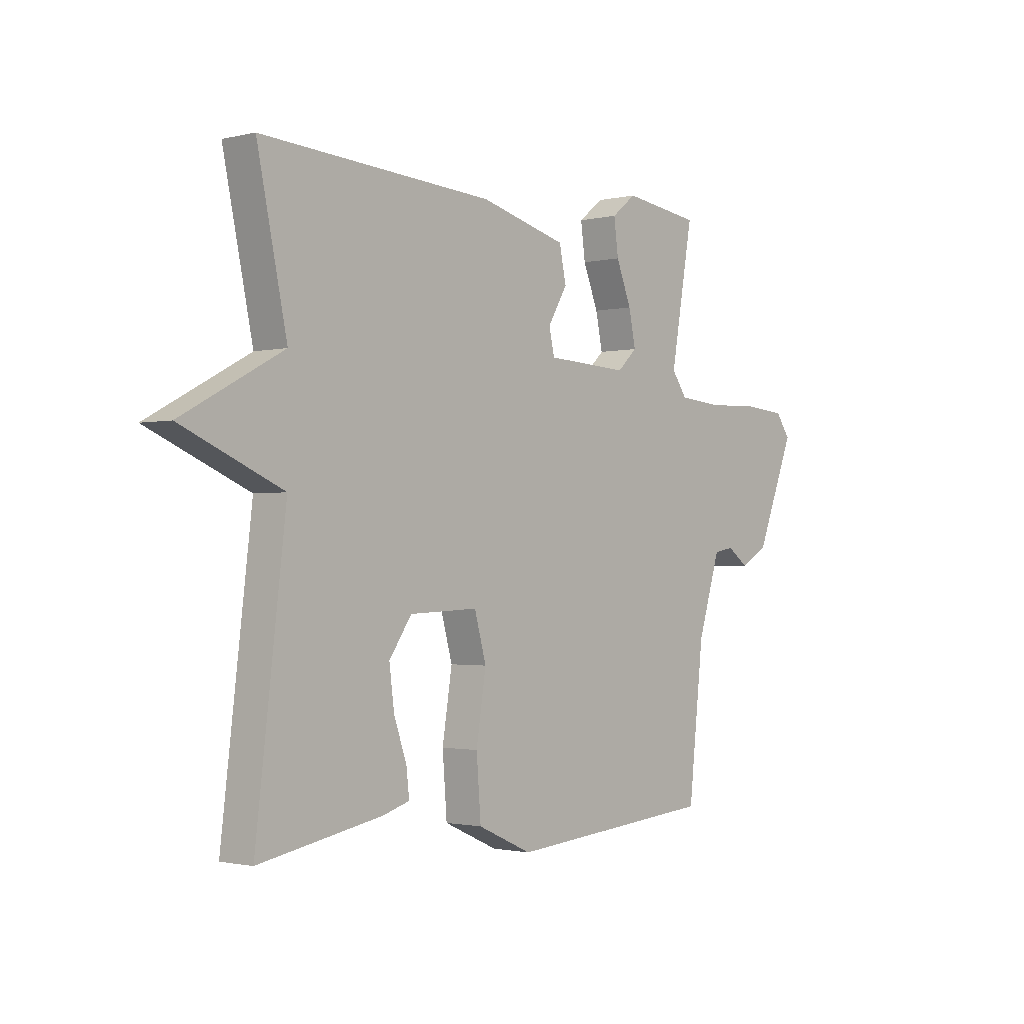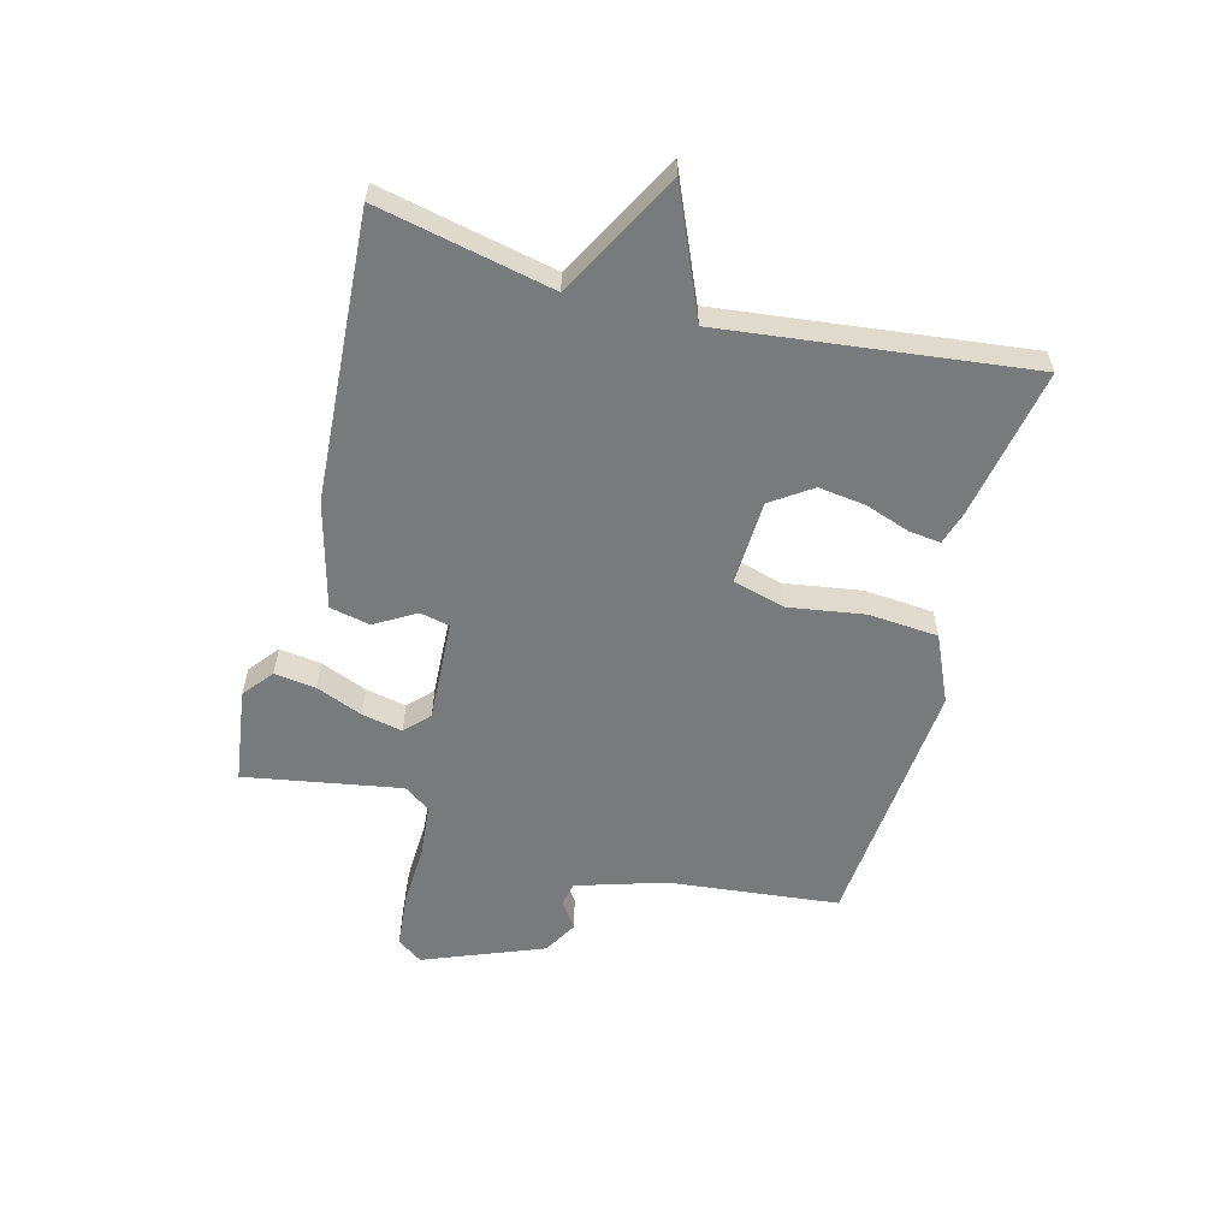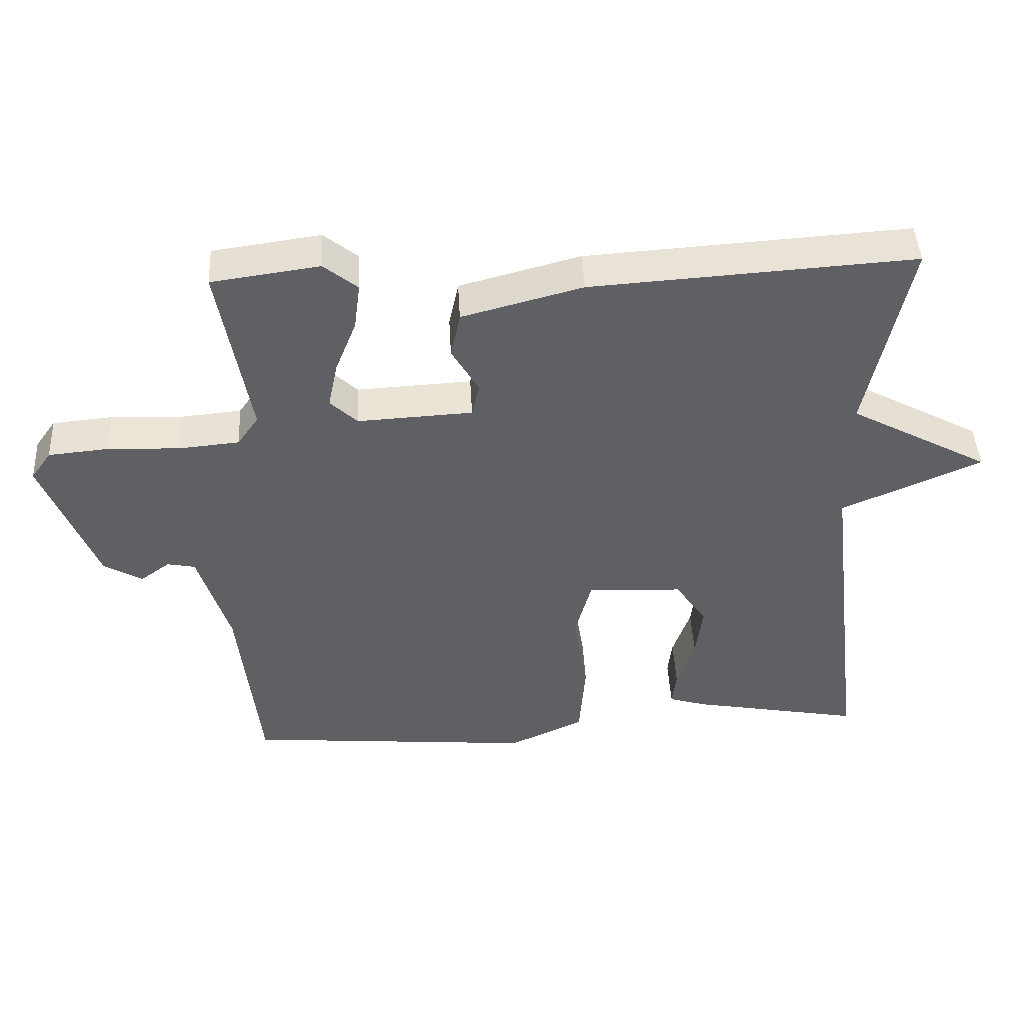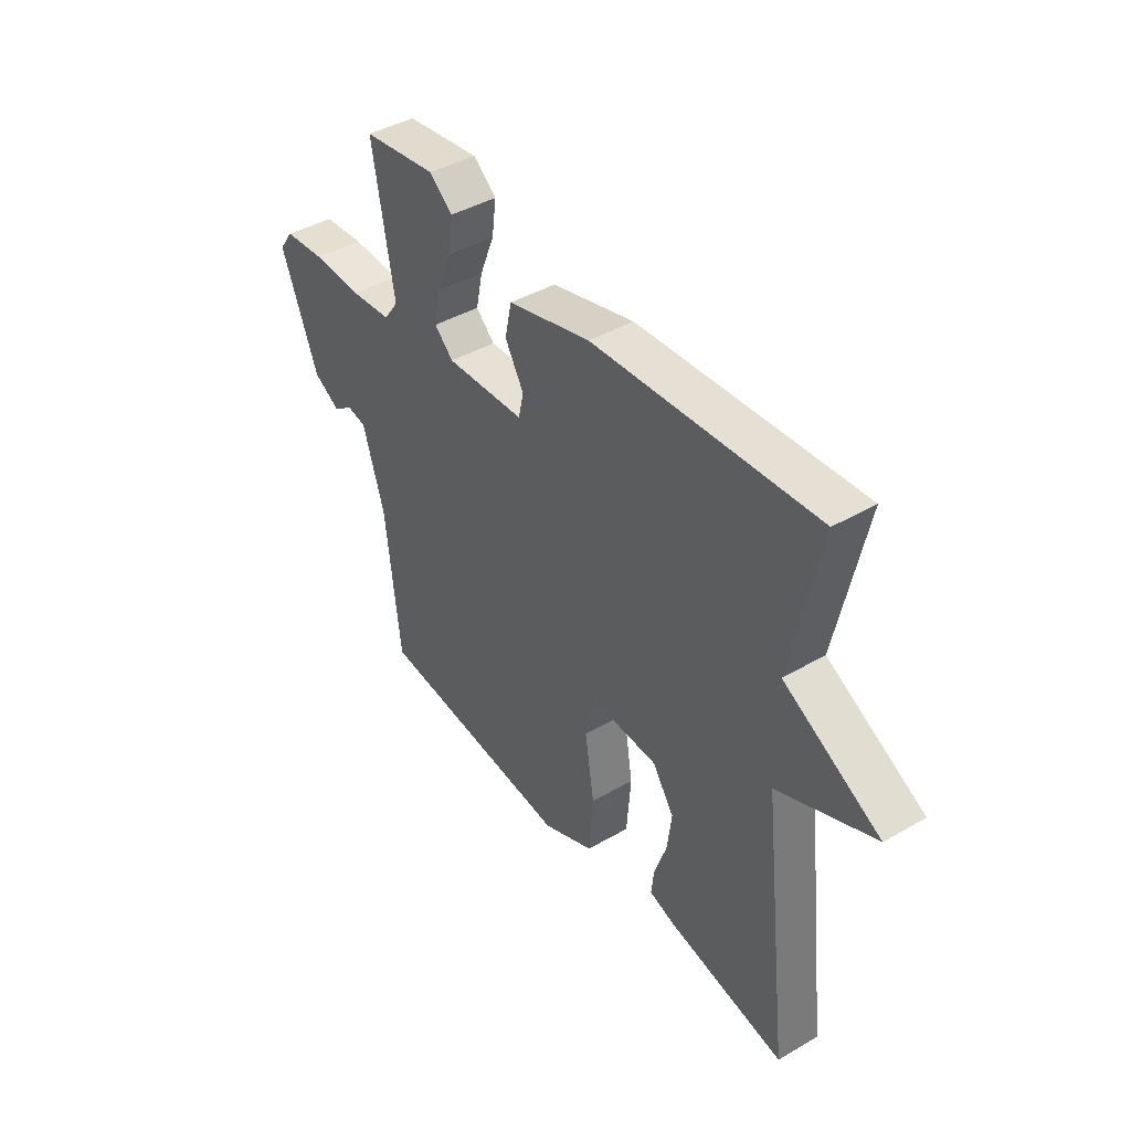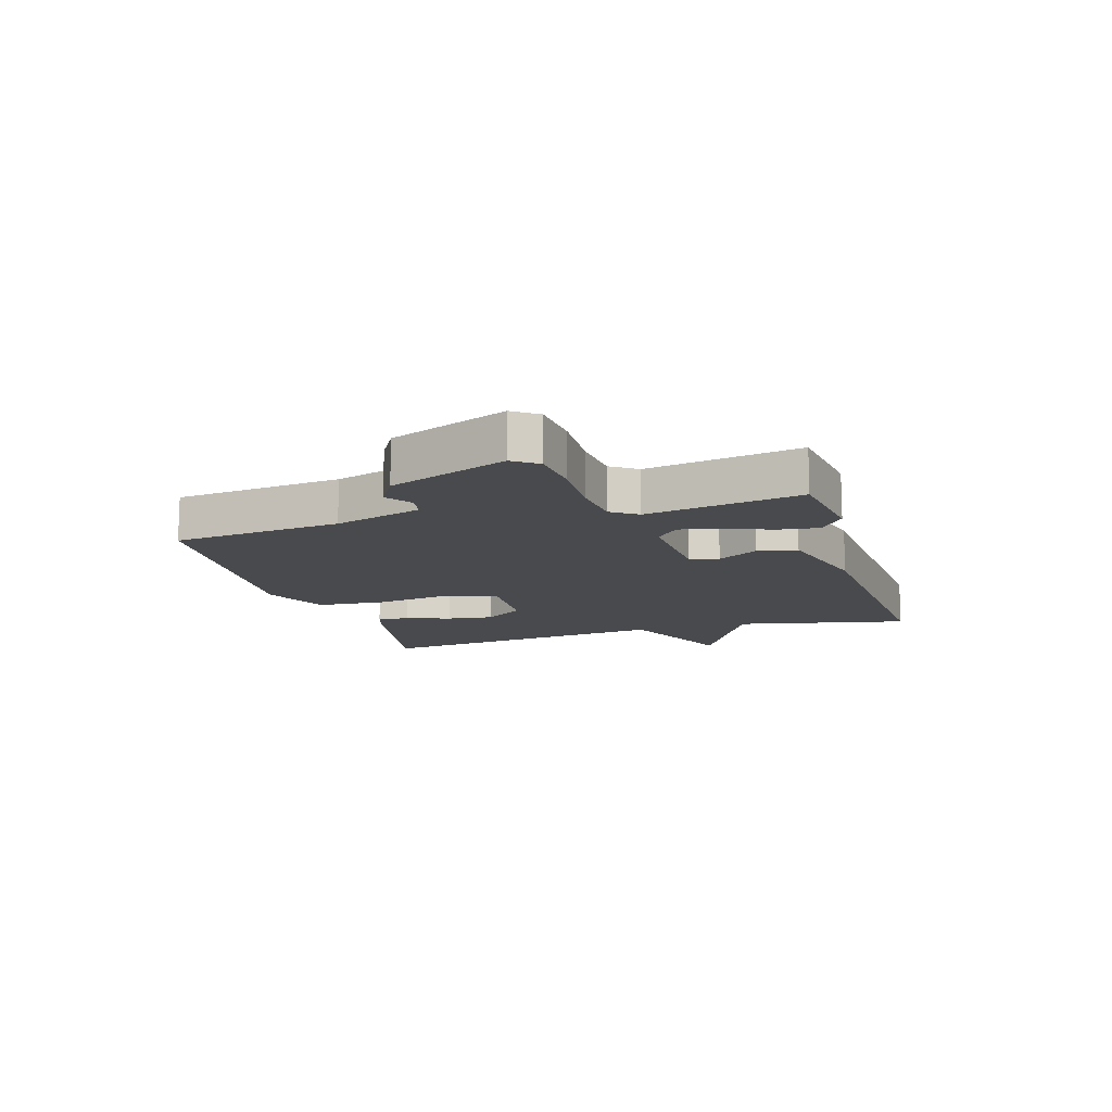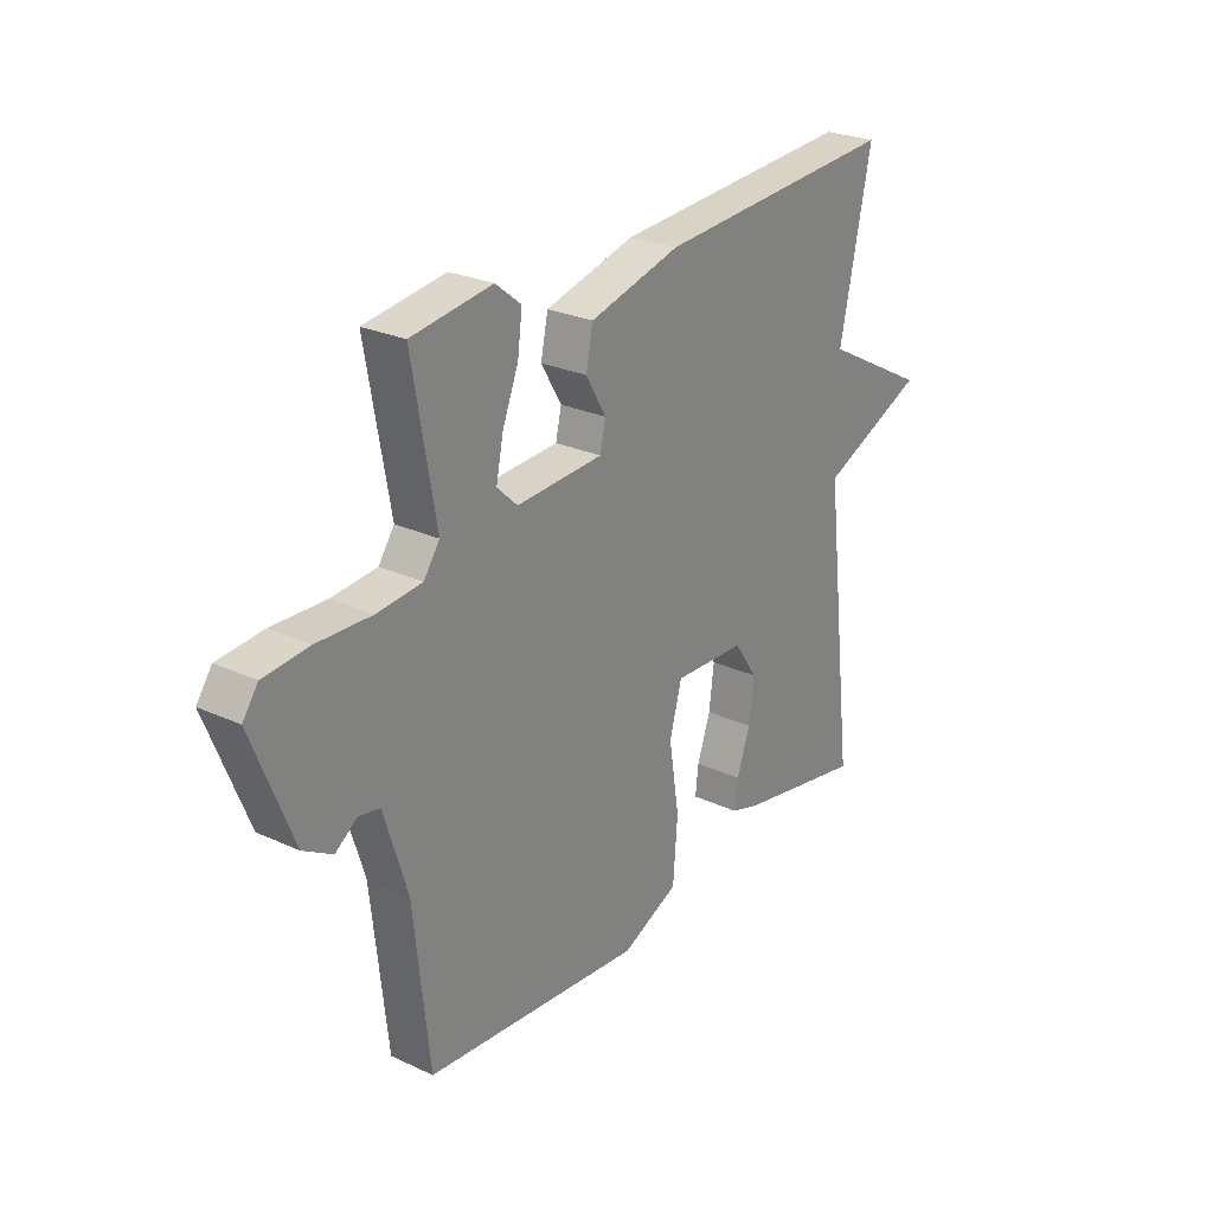
<metadata>
{"format":"obj","ext":"obj","renderer":"f3d","projection":"perspective","resolution":1024,"background":"white","views":[{"elev":-1.5,"azim":130.9,"up":"+Z"},{"elev":-58.0,"azim":75.1,"up":"+Y"},{"elev":44.9,"azim":-3.0,"up":"+Z"},{"elev":42.3,"azim":55.2,"up":"+Z"},{"elev":-12.8,"azim":-73.2,"up":"+Y"},{"elev":25.9,"azim":-53.7,"up":"+Z"}]}
</metadata>
<code>
v -0.5 0.07 -0.5
v -0.531 0.07 -0.216
v -0.577 0.07 -0.068
v -0.618 0.07 -0.06
v -0.661 0.07 -0.091
v -0.718 0.07 -0.058
v -0.797 0.07 0.141
v -0.767 0.07 0.183
v -0.679 0.07 0.191
v -0.573 0.07 0.187
v -0.485 0.07 0.195
v -0.454 0.07 0.239
v -0.5 0.07 0.5
v -0.342 0.07 0.522
v -0.292 0.07 0.482
v -0.301 0.07 0.413
v -0.332 0.07 0.335
v -0.346 0.07 0.267
v -0.306 0.07 0.229
v -0.137 0.07 0.238
v -0.126 0.07 0.287
v -0.166 0.07 0.355
v -0.152 0.07 0.422
v 0.025 0.07 0.469
v 0.5 0.07 0.5
v 0.439 0.07 0.209
v 0.645 0.07 0.098
v 0.439 0.07 0.009
v 0.5 0.07 -0.5
v 0.249 0.07 -0.453
v 0.194 0.07 -0.436
v 0.2 0.07 -0.383
v 0.226 0.07 -0.308
v 0.236 0.07 -0.23
v 0.19 0.07 -0.163
v 0.05 0.07 -0.157
v 0.026 0.07 -0.244
v 0.046 0.07 -0.371
v 0.037 0.07 -0.487
v -0.074 0.07 -0.537
v -0.5 0 -0.5
v -0.531 0 -0.216
v -0.577 0 -0.068
v -0.618 0 -0.06
v -0.661 0 -0.091
v -0.718 0 -0.058
v -0.797 0 0.141
v -0.767 0 0.183
v -0.679 0 0.191
v -0.573 0 0.187
v -0.485 0 0.195
v -0.454 0 0.239
v -0.5 0 0.5
v -0.342 0 0.522
v -0.292 0 0.482
v -0.301 0 0.413
v -0.332 0 0.335
v -0.346 0 0.267
v -0.306 0 0.229
v -0.137 0 0.238
v -0.126 0 0.287
v -0.166 0 0.355
v -0.152 0 0.422
v 0.025 0 0.469
v 0.5 0 0.5
v 0.439 0 0.209
v 0.645 0 0.098
v 0.439 0 0.009
v 0.5 0 -0.5
v 0.249 0 -0.453
v 0.194 0 -0.436
v 0.2 0 -0.383
v 0.226 0 -0.308
v 0.236 0 -0.23
v 0.19 0 -0.163
v 0.05 0 -0.157
v 0.026 0 -0.244
v 0.046 0 -0.371
v 0.037 0 -0.487
v -0.074 0 -0.537
f 40 1 2
f 39 40 2
f 38 39 2
f 37 38 2
f 36 37 2 3
f 35 36 3 4
f 31 32 33
f 30 31 33
f 29 30 33
f 28 29 33
f 28 33 34
f 26 27 28
f 26 28 34 35
f 25 26 35
f 24 25 35
f 23 24 35
f 22 23 35
f 21 22 35
f 15 16 17
f 14 15 17
f 13 14 17
f 12 13 17
f 11 12 17 18
f 8 9 10
f 7 8 10
f 6 7 10
f 5 6 10
f 4 5 10
f 4 10 11
f 20 21 35
f 35 4 11
f 20 35 11
f 19 20 11
f 11 18 19
f 42 41 80
f 42 80 79
f 42 79 78
f 42 78 77
f 43 42 77 76
f 44 43 76 75
f 73 72 71
f 73 71 70
f 73 70 69
f 73 69 68
f 74 73 68
f 68 67 66
f 75 74 68 66
f 75 66 65
f 75 65 64
f 75 64 63
f 75 63 62
f 75 62 61
f 57 56 55
f 57 55 54
f 57 54 53
f 57 53 52
f 58 57 52 51
f 50 49 48
f 50 48 47
f 50 47 46
f 50 46 45
f 50 45 44
f 51 50 44
f 75 61 60
f 51 44 75
f 51 75 60
f 51 60 59
f 59 58 51
f 1 41 42 2
f 2 42 43 3
f 3 43 44 4
f 4 44 45 5
f 5 45 46 6
f 6 46 47 7
f 7 47 48 8
f 8 48 49 9
f 9 49 50 10
f 10 50 51 11
f 11 51 52 12
f 12 52 53 13
f 13 53 54 14
f 14 54 55 15
f 15 55 56 16
f 16 56 57 17
f 17 57 58 18
f 18 58 59 19
f 19 59 60 20
f 20 60 61 21
f 21 61 62 22
f 22 62 63 23
f 23 63 64 24
f 24 64 65 25
f 25 65 66 26
f 26 66 67 27
f 27 67 68 28
f 28 68 69 29
f 29 69 70 30
f 30 70 71 31
f 31 71 72 32
f 32 72 73 33
f 33 73 74 34
f 34 74 75 35
f 35 75 76 36
f 36 76 77 37
f 37 77 78 38
f 38 78 79 39
f 39 79 80 40
f 40 80 41 1

</code>
